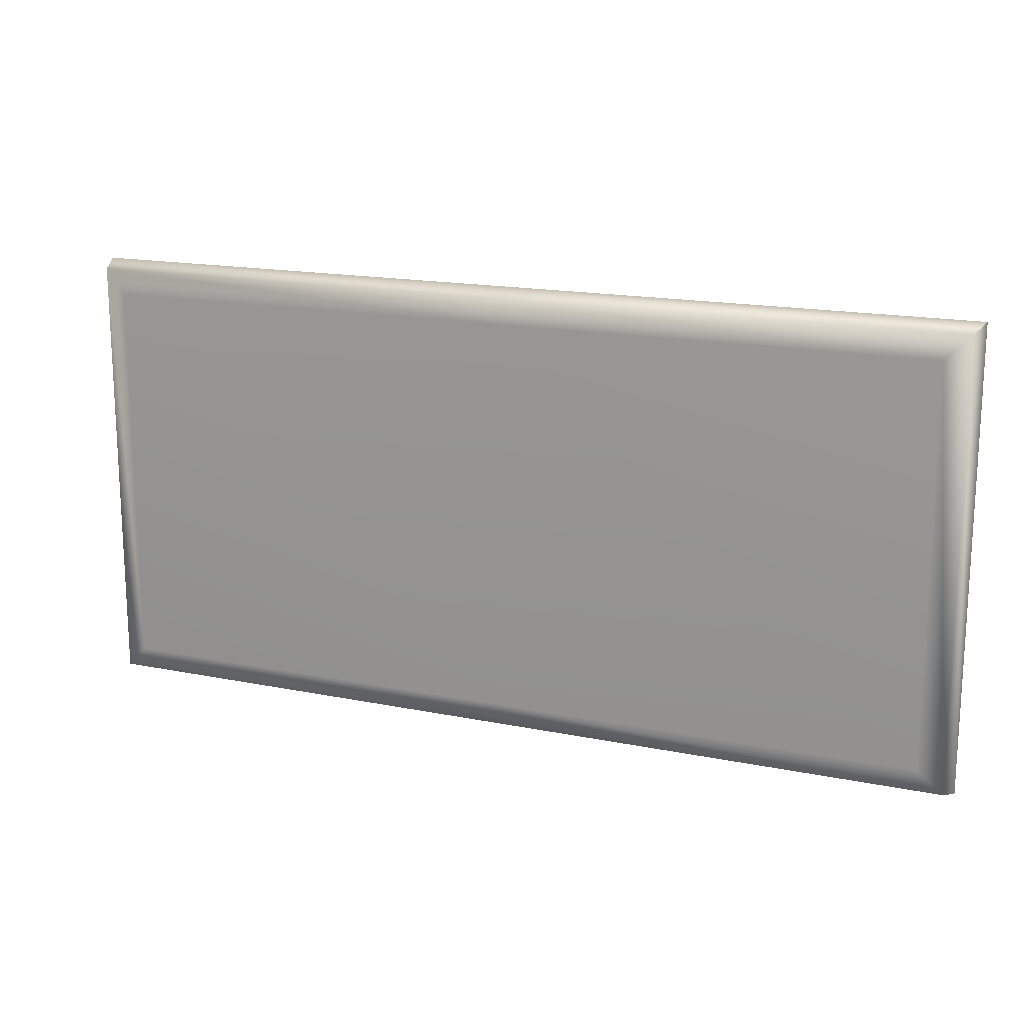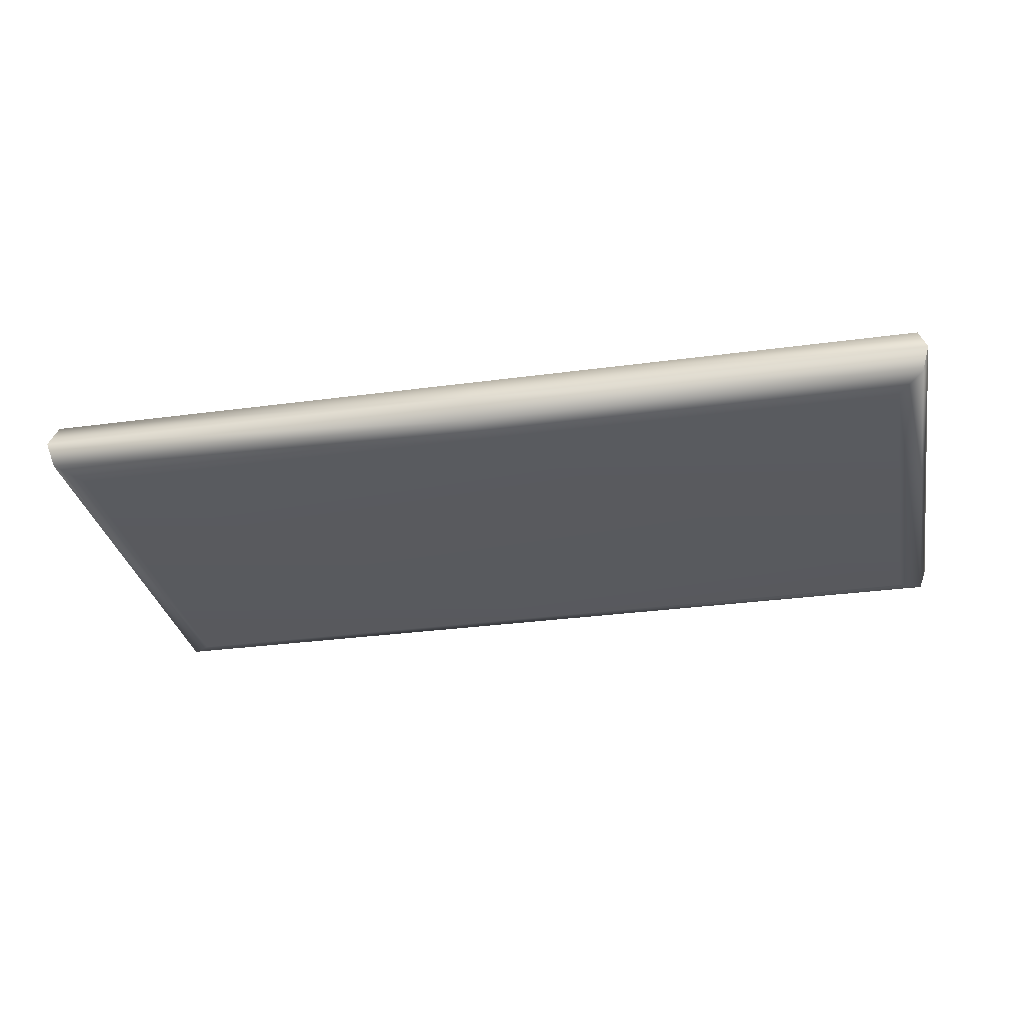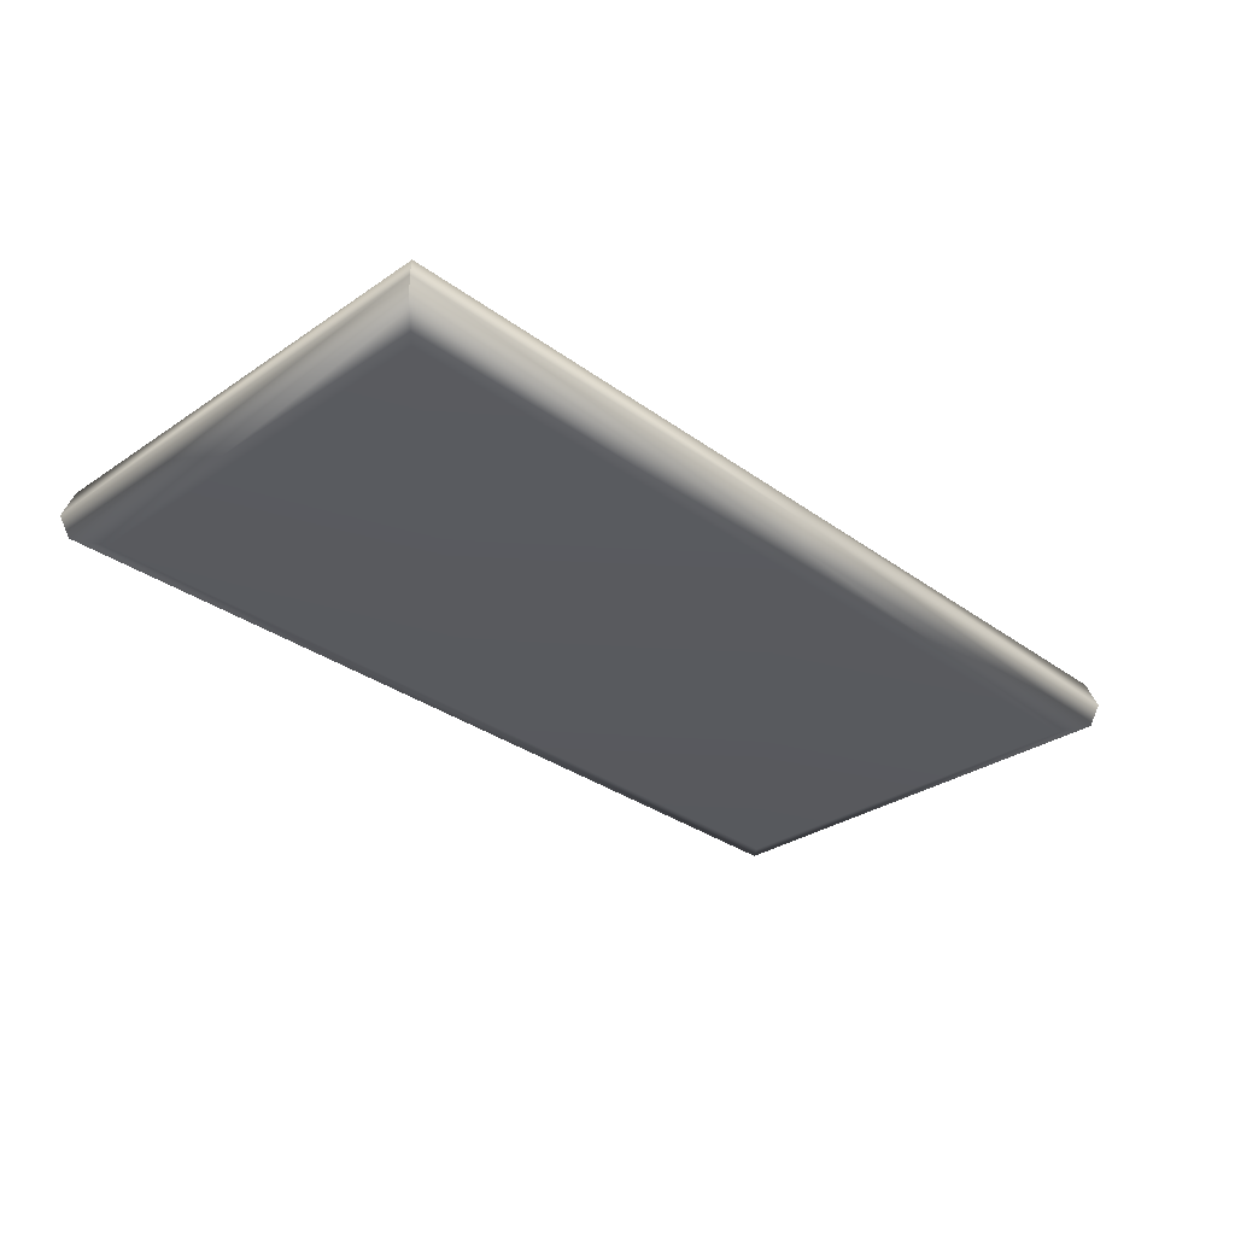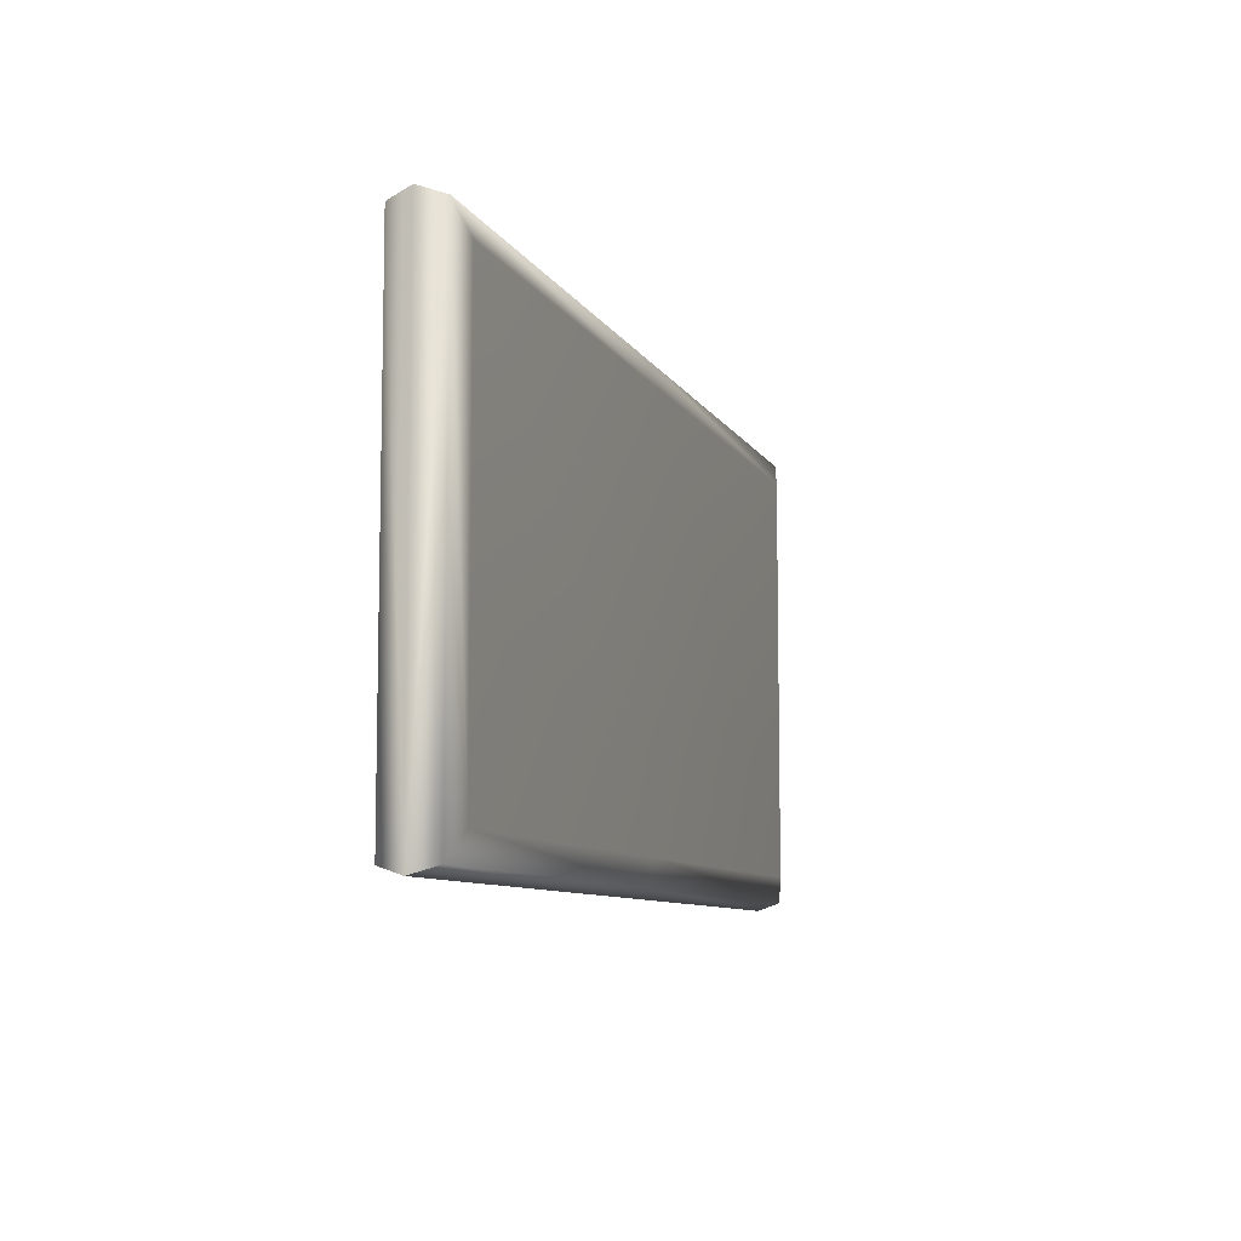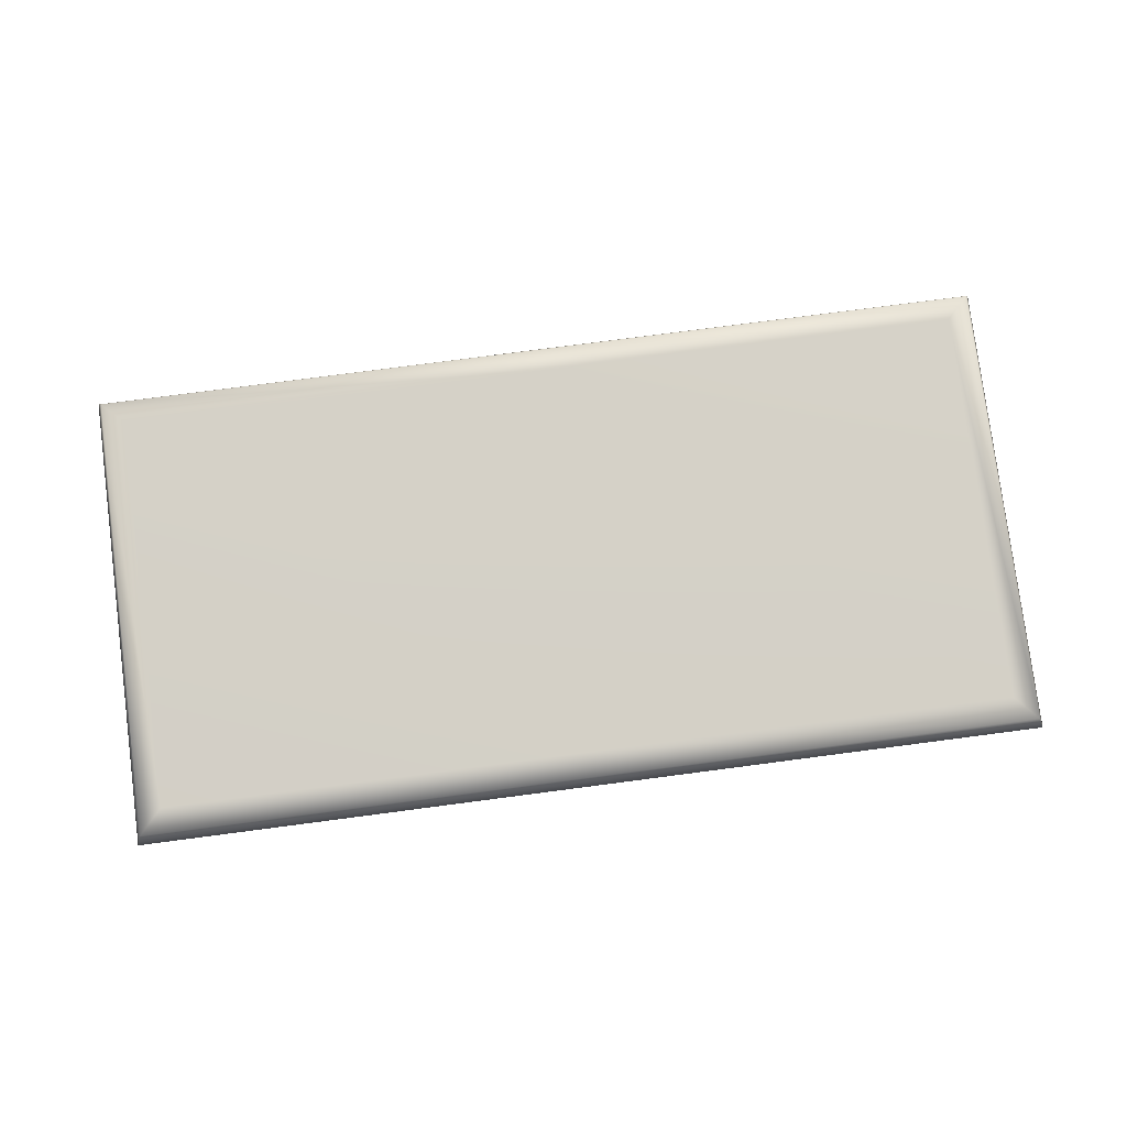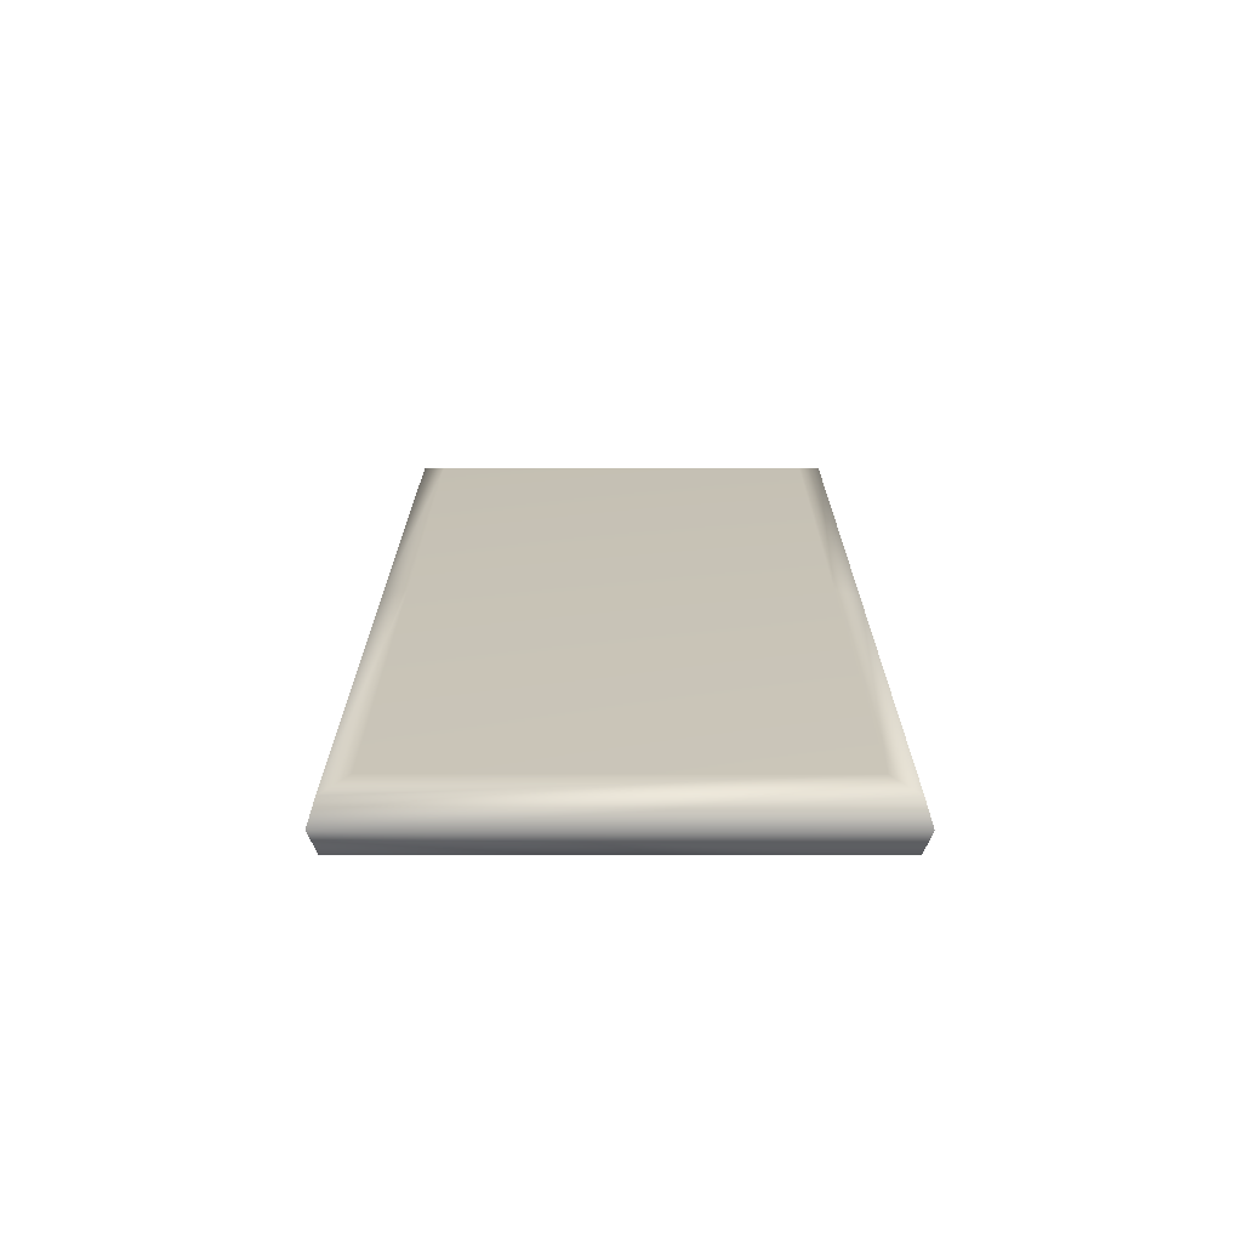
<metadata>
{"format":"obj","ext":"obj","renderer":"f3d","projection":"perspective","resolution":1024,"background":"white","views":[{"elev":16.7,"azim":-157.5,"up":"+Z"},{"elev":-31.3,"azim":-169.1,"up":"+Y"},{"elev":-31.2,"azim":134.0,"up":"+Y"},{"elev":-8.4,"azim":-72.5,"up":"+Z"},{"elev":79.7,"azim":-7.4,"up":"+Y"},{"elev":19.4,"azim":-89.9,"up":"+Y"}]}
</metadata>
<code>
g default
v -1.477 -0.09919 0.6297
v -1.477 -0.09919 -0.6457
v -1.556 -0.07533 0.7081
v -1.556 -0.07533 -0.7242
v -1.556 0.07662 0.7081
v -1.556 0.07662 -0.7242
v -1.477 0.1005 0.6297
v -1.477 0.1005 -0.6457
v -0.09911 0.1005 0.6296
v -0.09918 0.1005 -0.6458
v 1.279 0.1005 0.6295
v 1.279 0.1005 -0.6459
v 1.357 0.07662 0.7079
v 1.357 0.07662 -0.7243
v 1.357 -0.07533 0.7079
v 1.357 -0.07533 -0.7243
v 1.279 -0.09919 0.6295
v 1.279 -0.09919 -0.6459
v -0.09911 -0.09919 0.6296
v -0.09918 -0.09919 -0.6458
v -0.09918 -0.07533 -0.7242
v -0.09918 0.07662 -0.7242
v -0.0991 -0.07533 0.708
v -0.0991 0.07662 0.708
v -1.58 0.000641 0.7322
v -0.0991 0.000641 0.7322
v 1.381 0.000641 0.7321
v 1.381 0.000641 -0.7485
v -0.09918 0.000641 -0.7484
v -1.58 0.000641 -0.7483
g FoodTallLUpperArm
f 3 4 2 1
f 30 4 3 25
f 7 8 6 5
f 9 10 8 7
f 11 12 10 9
f 13 14 12 11
f 15 16 28 27
f 17 18 16 15
f 19 20 18 17
f 1 2 20 19
f 20 21 16 18
f 2 4 21 20
f 21 29 28 16
f 4 30 29 21
f 22 10 12 14
f 6 8 10 22
f 17 15 23 19
f 19 23 3 1
f 15 27 26 23
f 23 26 25 3
f 13 11 9 24
f 24 9 7 5
f 26 24 5 25
f 27 13 24 26
f 27 28 14 13
f 29 22 14 28
f 30 6 22 29
f 5 6 30 25

</code>
